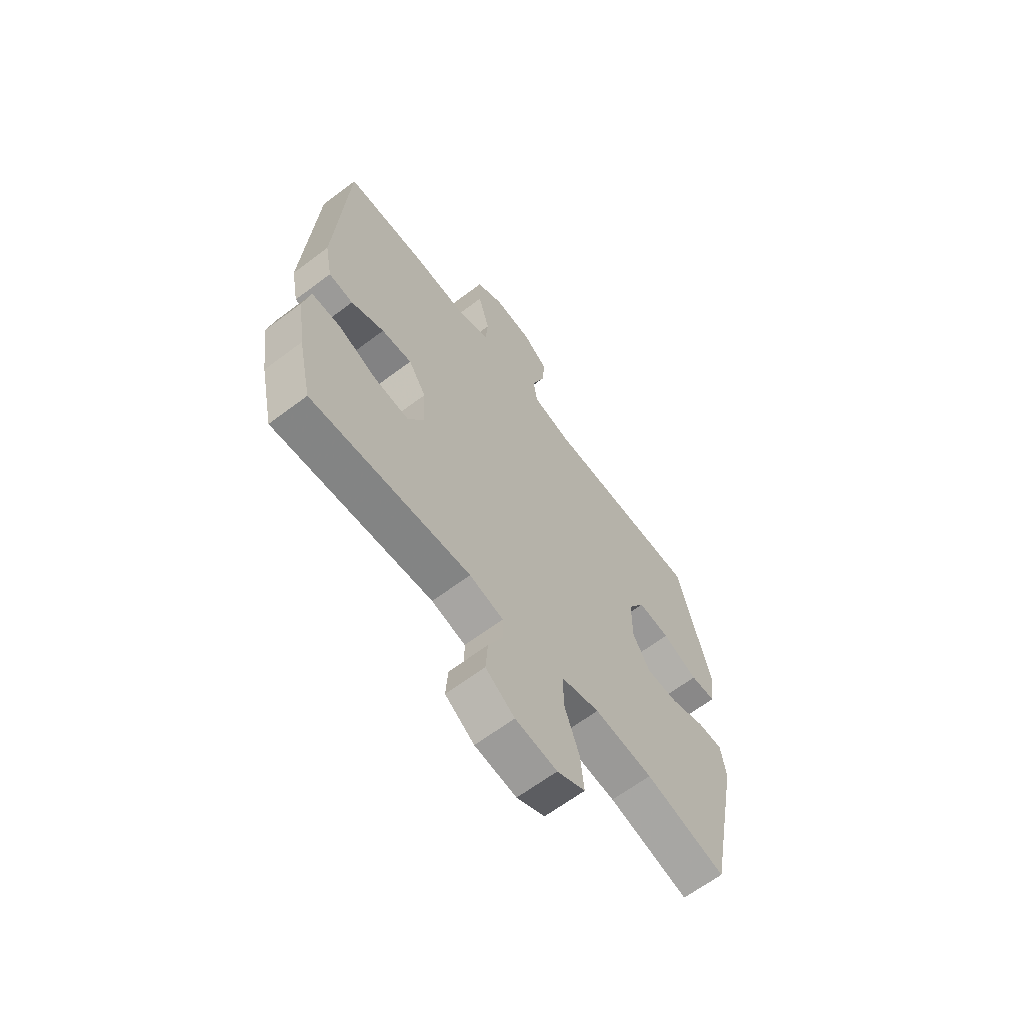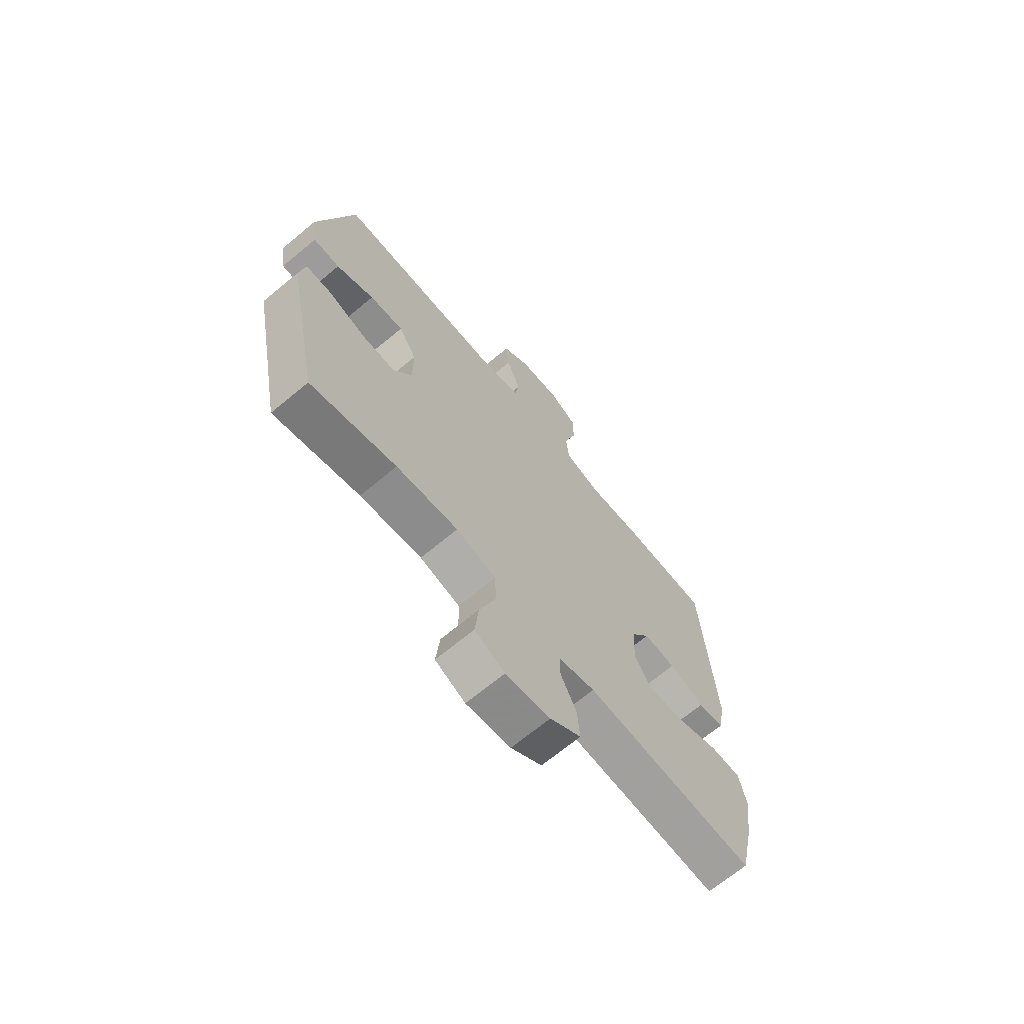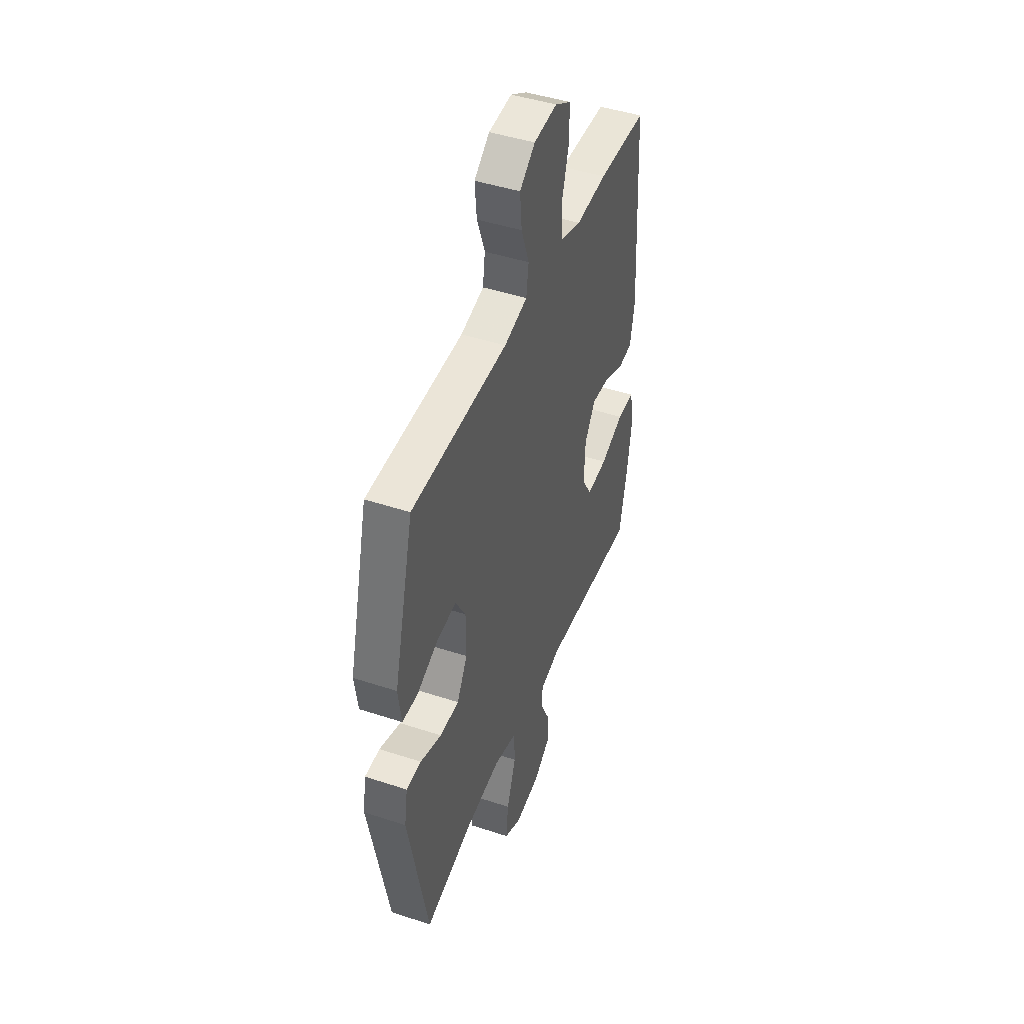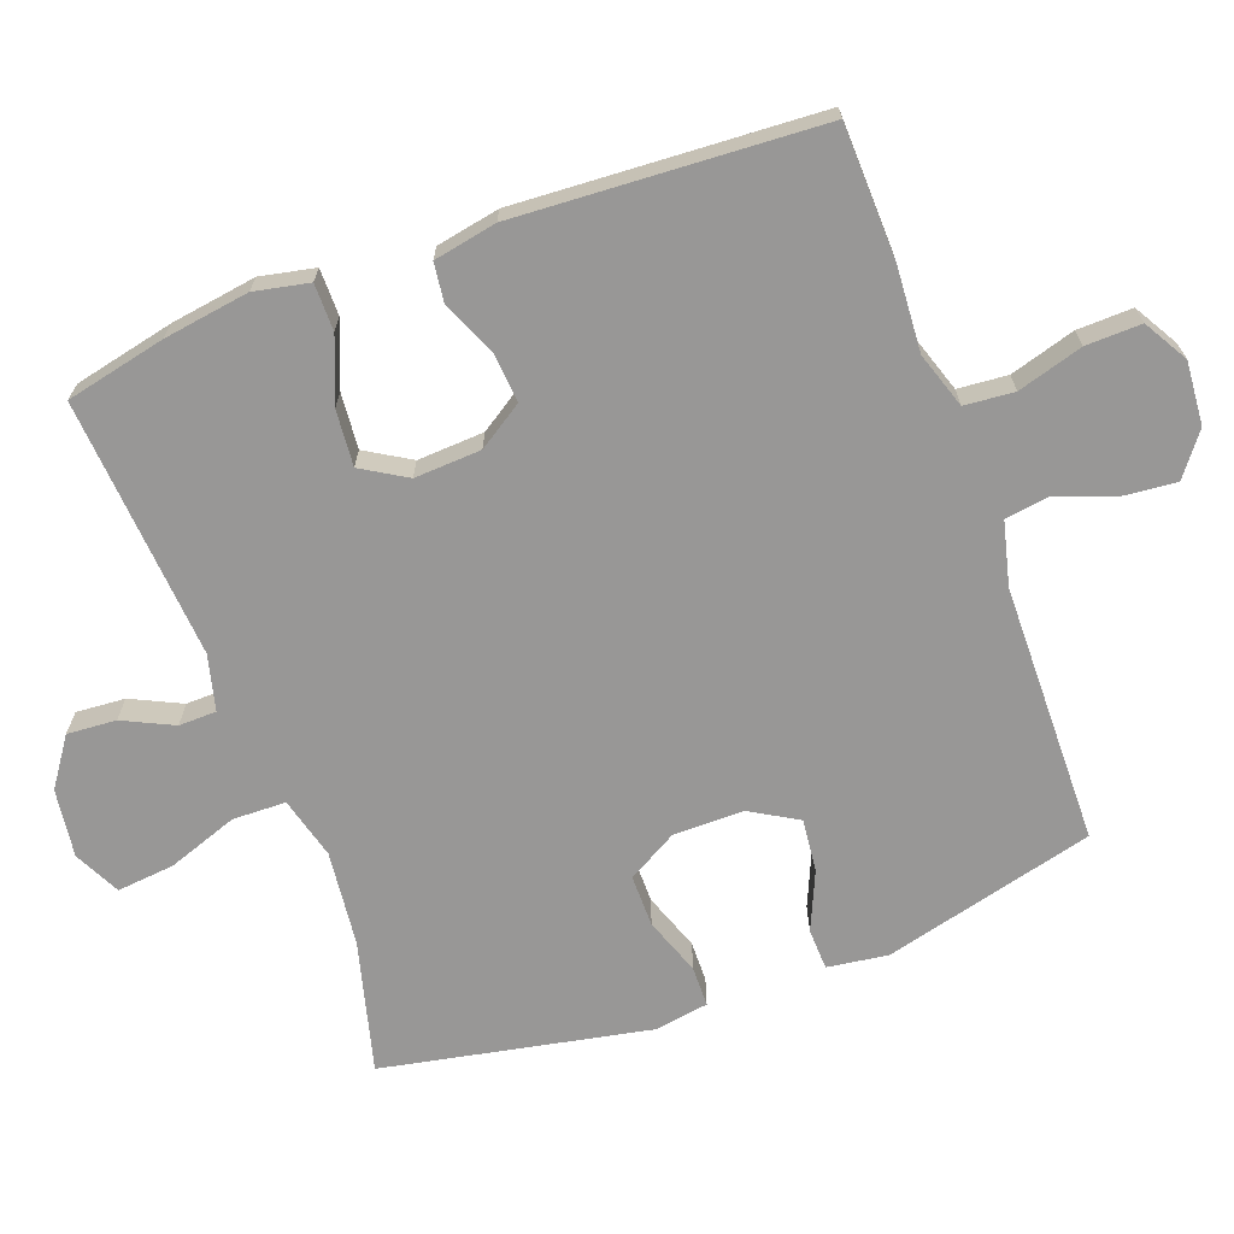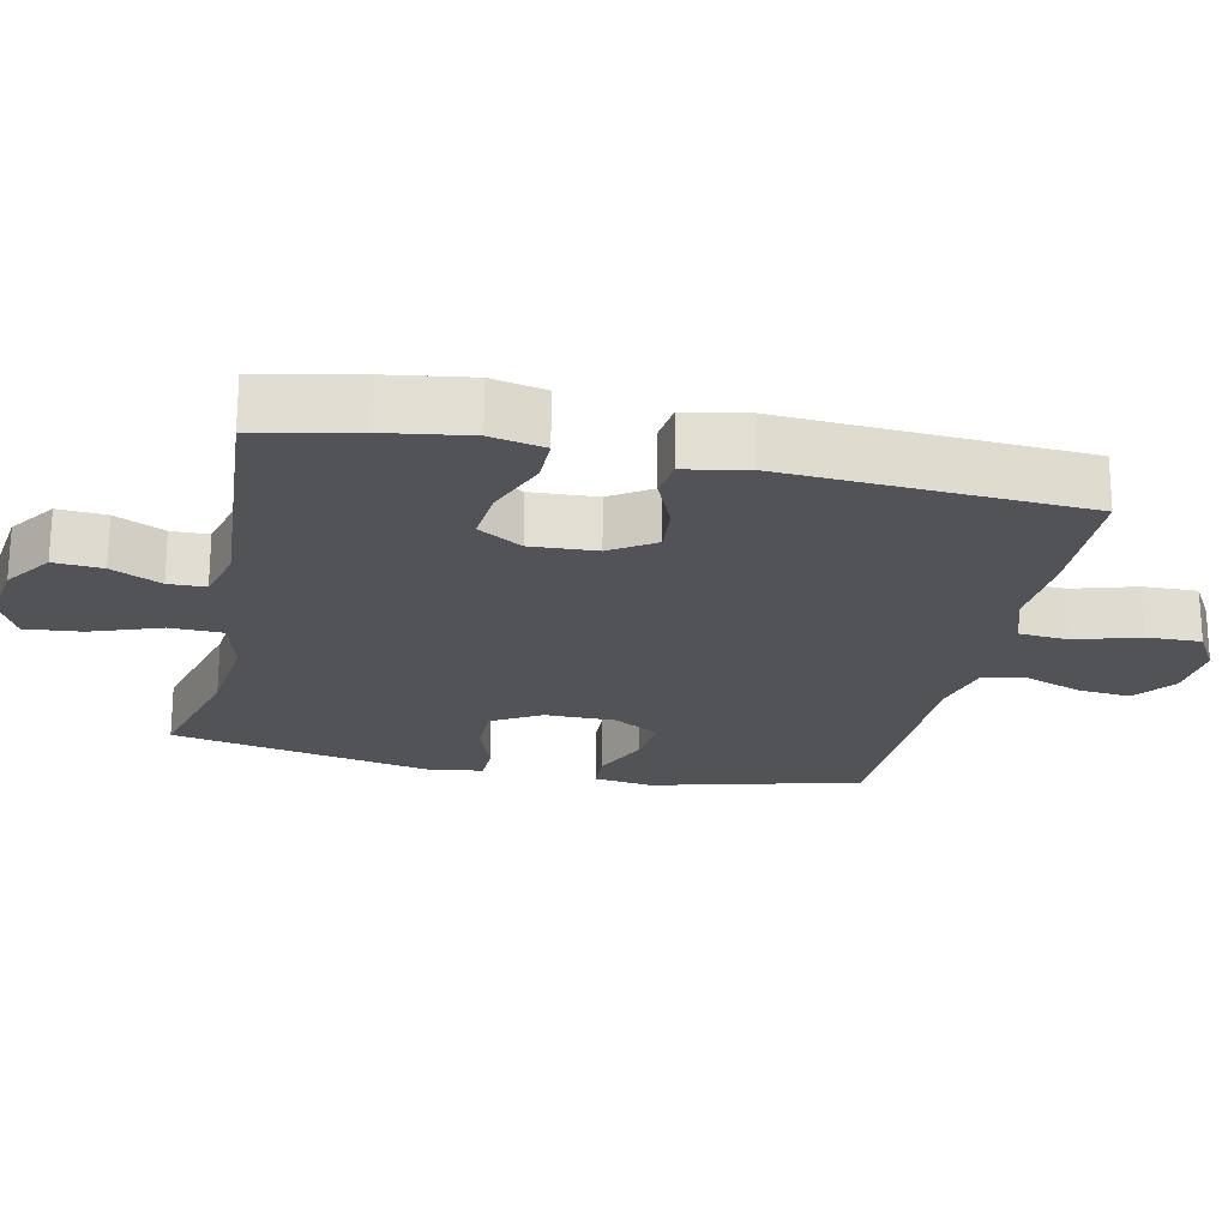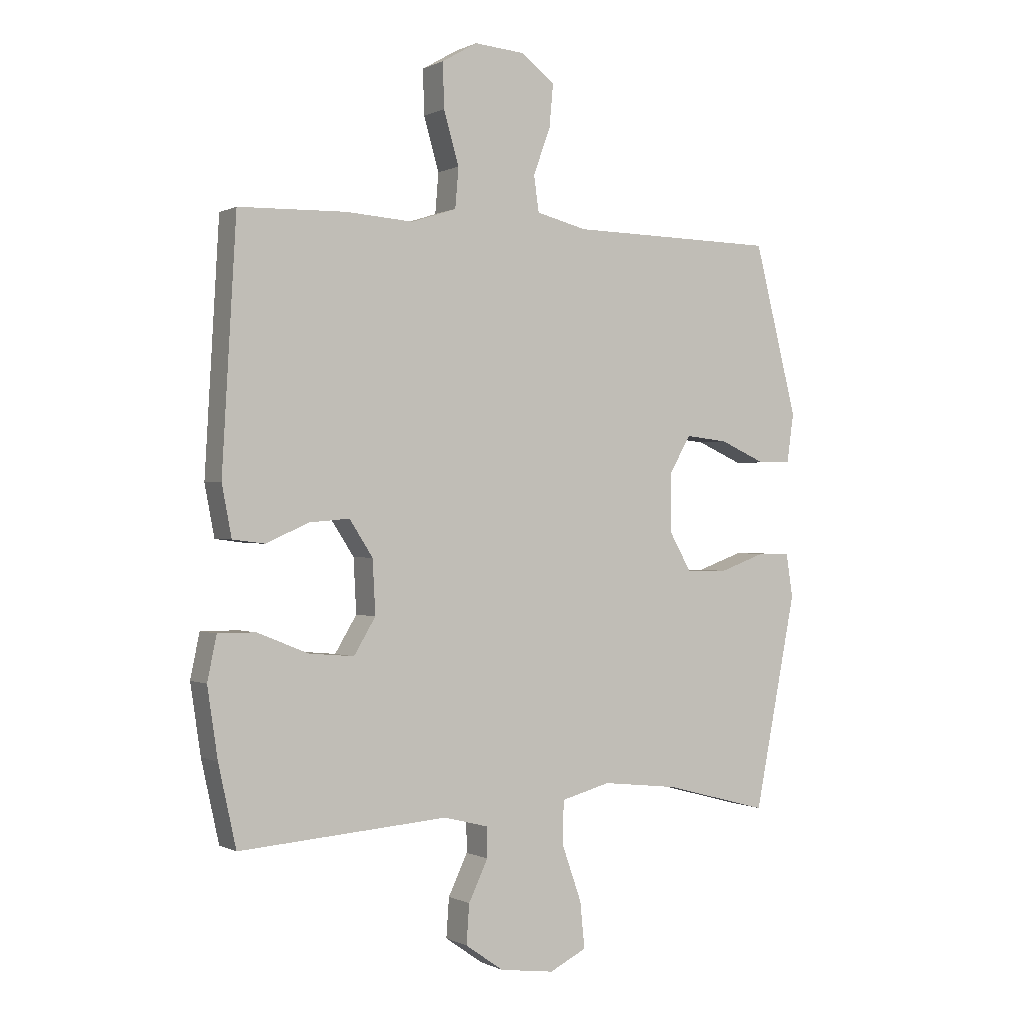
<metadata>
{"format":"obj","ext":"obj","renderer":"f3d","projection":"perspective","resolution":1024,"background":"white","views":[{"elev":-64.4,"azim":-52.8,"up":"+Z"},{"elev":-68.9,"azim":129.7,"up":"+Z"},{"elev":45.4,"azim":110.8,"up":"+Z"},{"elev":-68.3,"azim":-69.7,"up":"+Y"},{"elev":-21.8,"azim":-102.1,"up":"+Y"},{"elev":-0.0,"azim":-30.0,"up":"+Z"}]}
</metadata>
<code>
v 0.5 0.07 -0.5
v 0.315 0.07 -0.451
v 0.181 0.07 -0.436
v 0.094 0.07 -0.459
v 0.092 0.07 -0.534
v 0.127 0.07 -0.633
v 0.135 0.07 -0.714
v 0.07 0.07 -0.746
v -0.026 0.07 -0.733
v -0.093 0.07 -0.686
v -0.088 0.07 -0.617
v -0.054 0.07 -0.546
v -0.055 0.07 -0.493
v -0.133 0.07 -0.473
v -0.5 0.07 -0.5
v -0.531 0.07 -0.359
v -0.549 0.07 -0.238
v -0.533 0.07 -0.161
v -0.467 0.07 -0.161
v -0.377 0.07 -0.197
v -0.298 0.07 -0.204
v -0.26 0.07 -0.141
v -0.265 0.07 -0.047
v -0.306 0.07 0.016
v -0.376 0.07 0.01
v -0.452 0.07 -0.023
v -0.508 0.07 -0.016
v -0.525 0.07 0.073
v -0.5 0.07 0.5
v -0.312 0.07 0.505
v -0.193 0.07 0.497
v -0.114 0.07 0.523
v -0.108 0.07 0.593
v -0.135 0.07 0.685
v -0.137 0.07 0.763
v -0.075 0.07 0.799
v 0.014 0.07 0.792
v 0.073 0.07 0.747
v 0.066 0.07 0.672
v 0.036 0.07 0.59
v 0.045 0.07 0.528
v 0.134 0.07 0.506
v 0.5 0.07 0.5
v 0.576 0.07 0.202
v 0.564 0.07 0.117
v 0.506 0.07 0.115
v 0.424 0.07 0.151
v 0.35 0.07 0.159
v 0.311 0.07 0.093
v 0.311 0.07 -0.007
v 0.351 0.07 -0.077
v 0.424 0.07 -0.077
v 0.505 0.07 -0.048
v 0.562 0.07 -0.049
v 0.574 0.07 -0.125
v 0.5 0 -0.5
v 0.315 0 -0.451
v 0.181 0 -0.436
v 0.094 0 -0.459
v 0.092 0 -0.534
v 0.127 0 -0.633
v 0.135 0 -0.714
v 0.07 0 -0.746
v -0.026 0 -0.733
v -0.093 0 -0.686
v -0.088 0 -0.617
v -0.054 0 -0.546
v -0.055 0 -0.493
v -0.133 0 -0.473
v -0.5 0 -0.5
v -0.531 0 -0.359
v -0.549 0 -0.238
v -0.533 0 -0.161
v -0.467 0 -0.161
v -0.377 0 -0.197
v -0.298 0 -0.204
v -0.26 0 -0.141
v -0.265 0 -0.047
v -0.306 0 0.016
v -0.376 0 0.01
v -0.452 0 -0.023
v -0.508 0 -0.016
v -0.525 0 0.073
v -0.5 0 0.5
v -0.312 0 0.505
v -0.193 0 0.497
v -0.114 0 0.523
v -0.108 0 0.593
v -0.135 0 0.685
v -0.137 0 0.763
v -0.075 0 0.799
v 0.014 0 0.792
v 0.073 0 0.747
v 0.066 0 0.672
v 0.036 0 0.59
v 0.045 0 0.528
v 0.134 0 0.506
v 0.5 0 0.5
v 0.576 0 0.202
v 0.564 0 0.117
v 0.506 0 0.115
v 0.424 0 0.151
v 0.35 0 0.159
v 0.311 0 0.093
v 0.311 0 -0.007
v 0.351 0 -0.077
v 0.424 0 -0.077
v 0.505 0 -0.048
v 0.562 0 -0.049
v 0.574 0 -0.125
f 52 53 54 55
f 51 52 55 1
f 50 51 1 2
f 44 45 46 47
f 42 43 44 47
f 41 42 47 48
f 37 38 39 40
f 35 36 37 40
f 33 34 35 40
f 32 33 40 41
f 31 32 41 48
f 25 26 27 28
f 24 25 28 29
f 23 24 29 30
f 17 18 19 20
f 17 20 21
f 14 15 16 17
f 13 14 17 21
f 9 10 11 12
f 9 12 13
f 8 9 13
f 5 6 7 8
f 4 5 8 13
f 3 4 13 21
f 50 2 3 21
f 30 31 48 49
f 23 30 49 50
f 22 23 50
f 21 22 50
f 110 109 108 107
f 56 110 107 106
f 57 56 106 105
f 102 101 100 99
f 102 99 98 97
f 103 102 97 96
f 95 94 93 92
f 95 92 91 90
f 95 90 89 88
f 96 95 88 87
f 103 96 87 86
f 83 82 81 80
f 84 83 80 79
f 85 84 79 78
f 75 74 73 72
f 76 75 72
f 72 71 70 69
f 76 72 69 68
f 67 66 65 64
f 68 67 64
f 68 64 63
f 63 62 61 60
f 68 63 60 59
f 76 68 59 58
f 76 58 57 105
f 104 103 86 85
f 105 104 85 78
f 105 78 77
f 105 77 76
f 1 56 57 2
f 2 57 58 3
f 3 58 59 4
f 4 59 60 5
f 5 60 61 6
f 6 61 62 7
f 7 62 63 8
f 8 63 64 9
f 9 64 65 10
f 10 65 66 11
f 11 66 67 12
f 12 67 68 13
f 13 68 69 14
f 14 69 70 15
f 15 70 71 16
f 16 71 72 17
f 17 72 73 18
f 18 73 74 19
f 19 74 75 20
f 20 75 76 21
f 21 76 77 22
f 22 77 78 23
f 23 78 79 24
f 24 79 80 25
f 25 80 81 26
f 26 81 82 27
f 27 82 83 28
f 28 83 84 29
f 29 84 85 30
f 30 85 86 31
f 31 86 87 32
f 32 87 88 33
f 33 88 89 34
f 34 89 90 35
f 35 90 91 36
f 36 91 92 37
f 37 92 93 38
f 38 93 94 39
f 39 94 95 40
f 40 95 96 41
f 41 96 97 42
f 42 97 98 43
f 43 98 99 44
f 44 99 100 45
f 45 100 101 46
f 46 101 102 47
f 47 102 103 48
f 48 103 104 49
f 49 104 105 50
f 50 105 106 51
f 51 106 107 52
f 52 107 108 53
f 53 108 109 54
f 54 109 110 55
f 55 110 56 1

</code>
